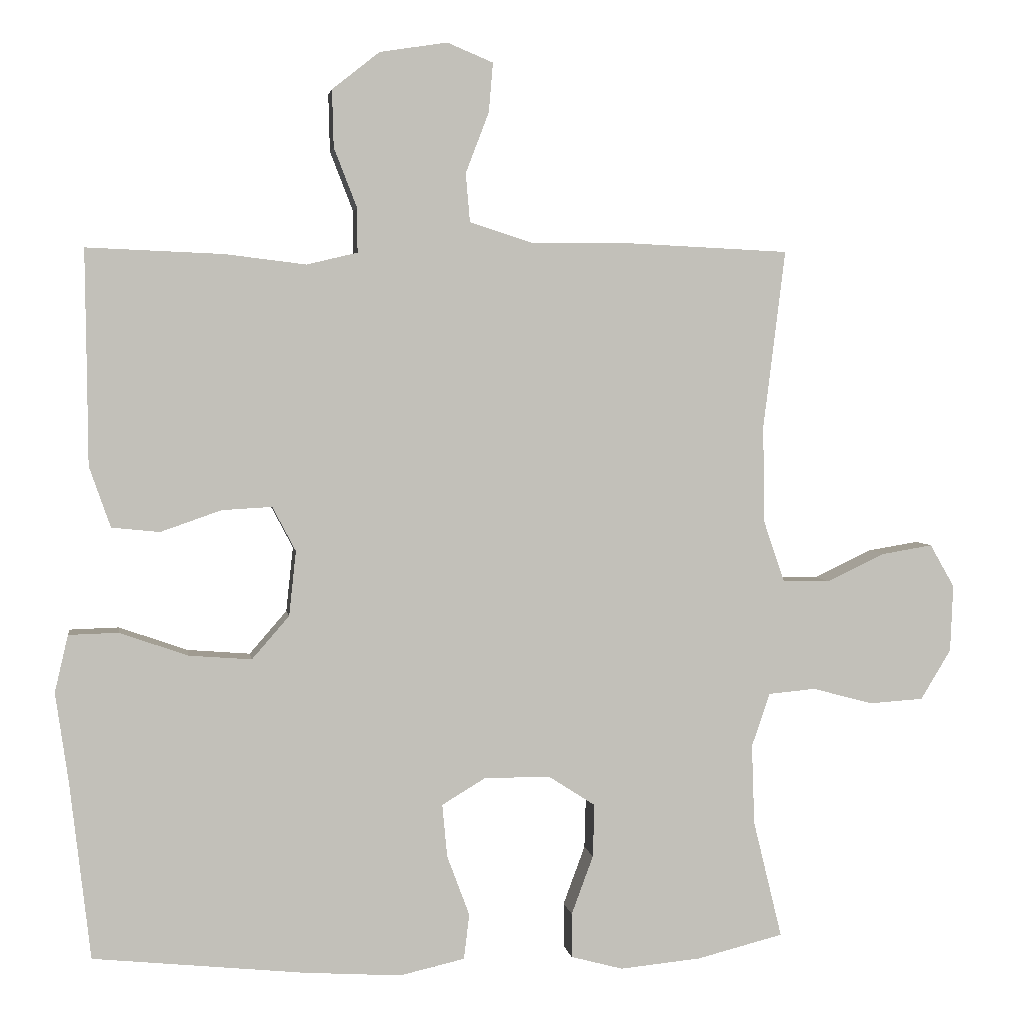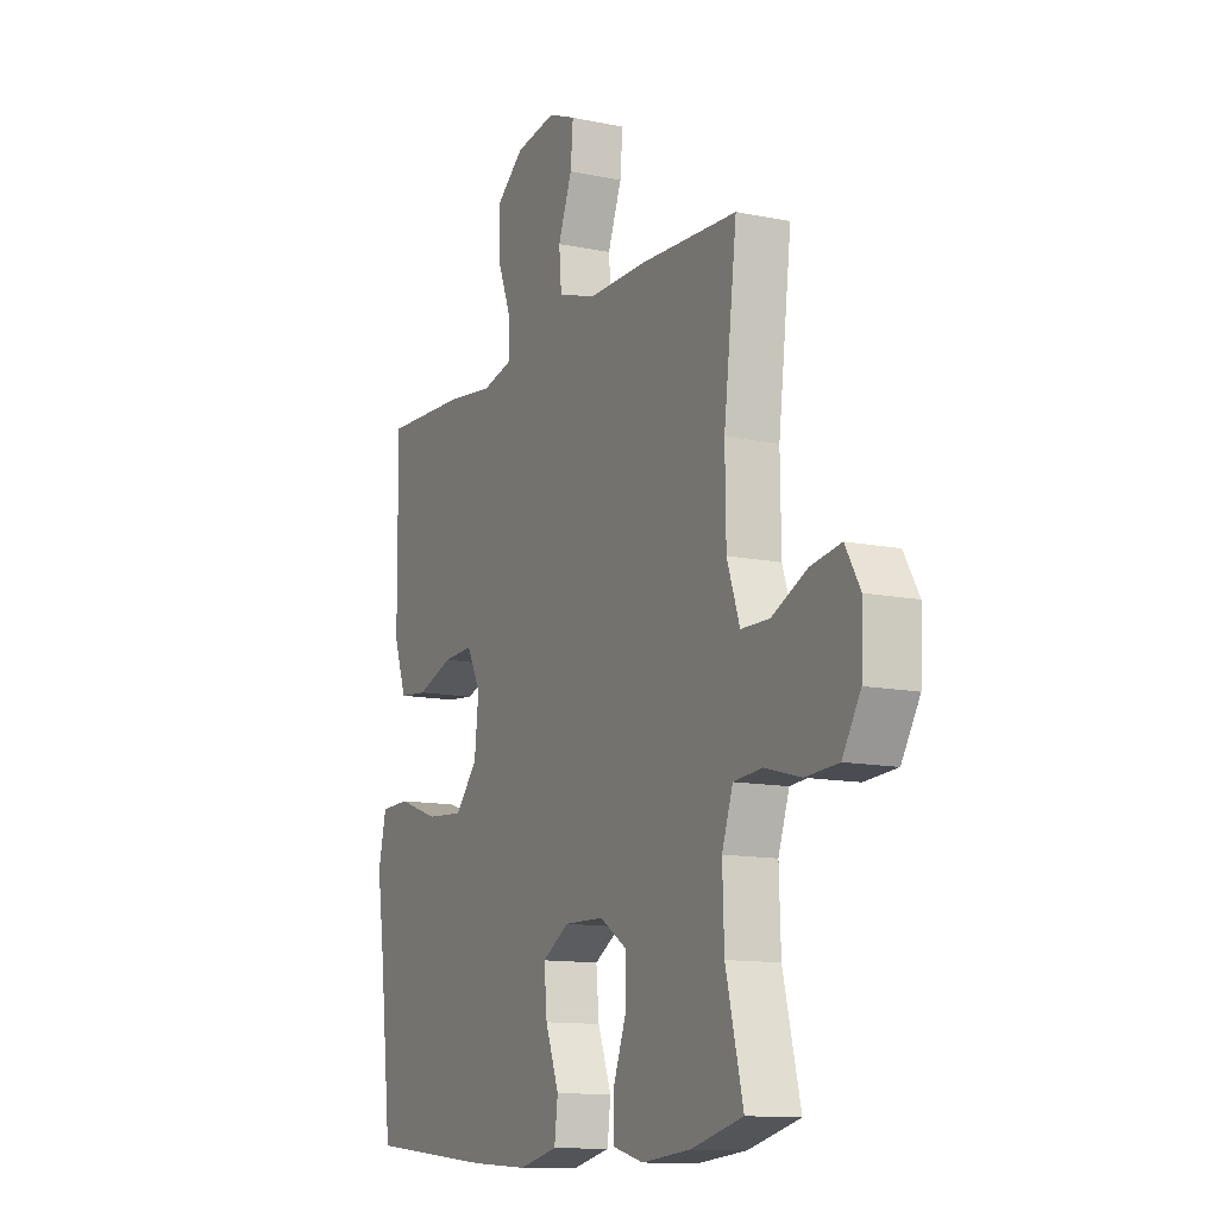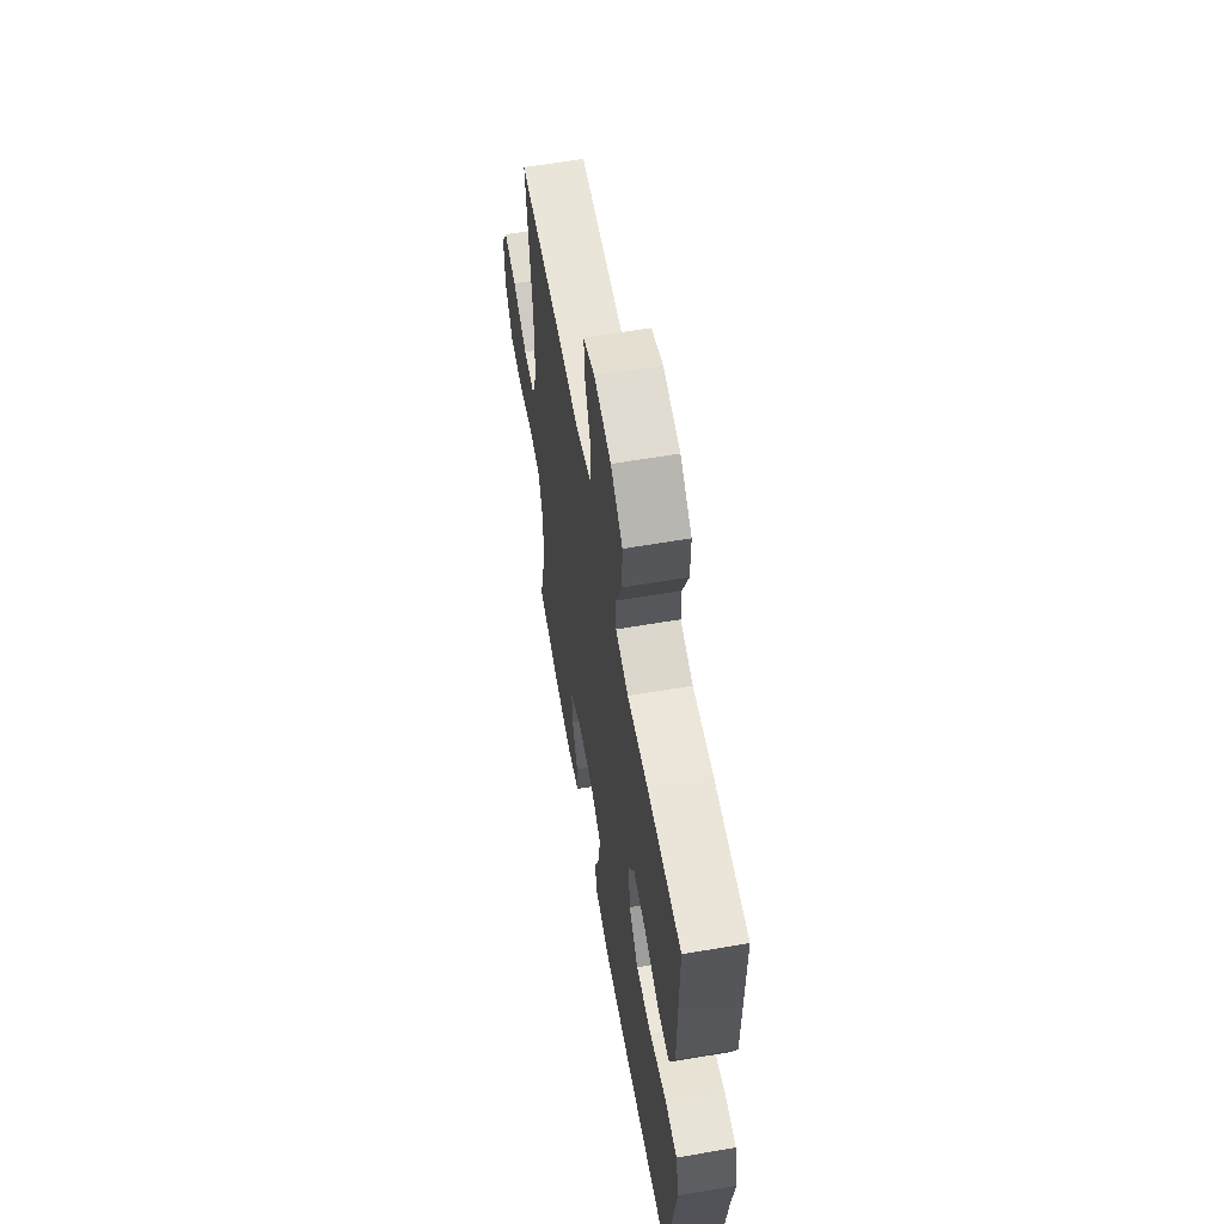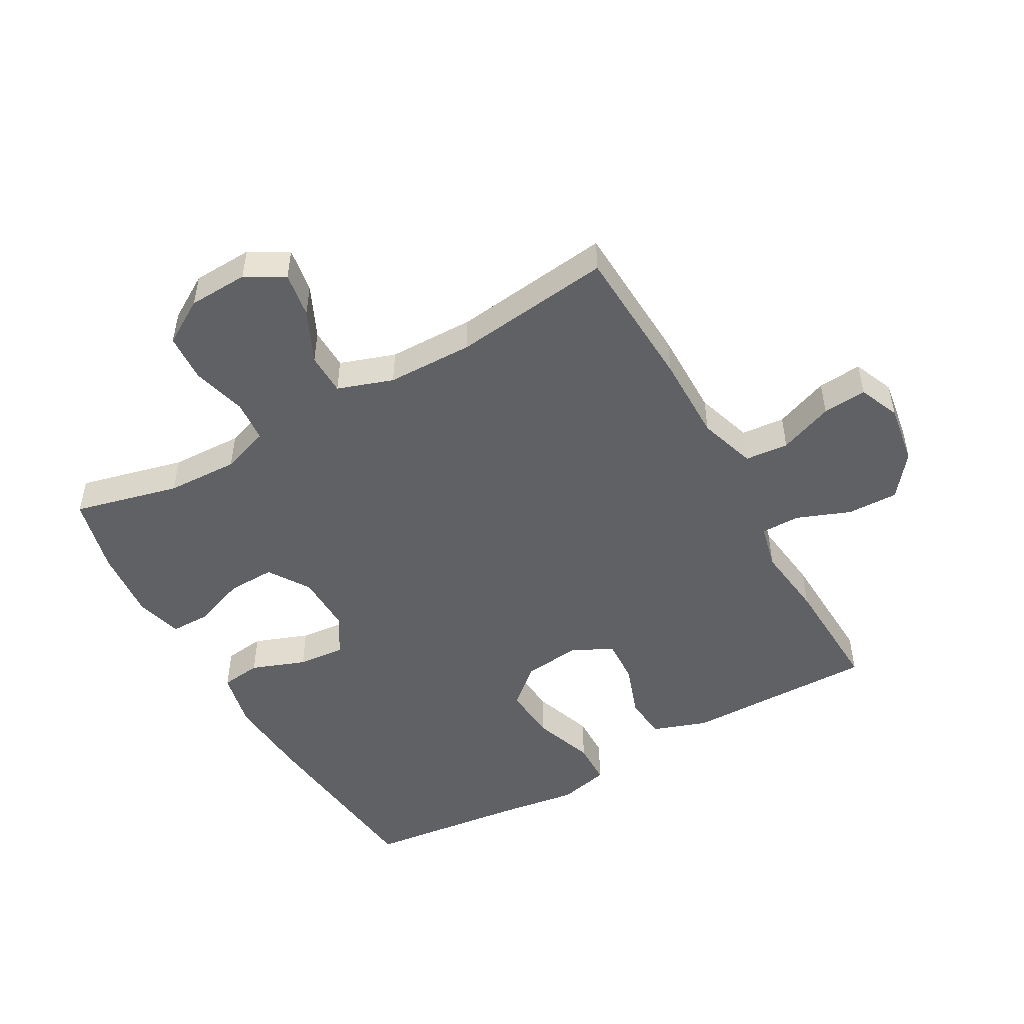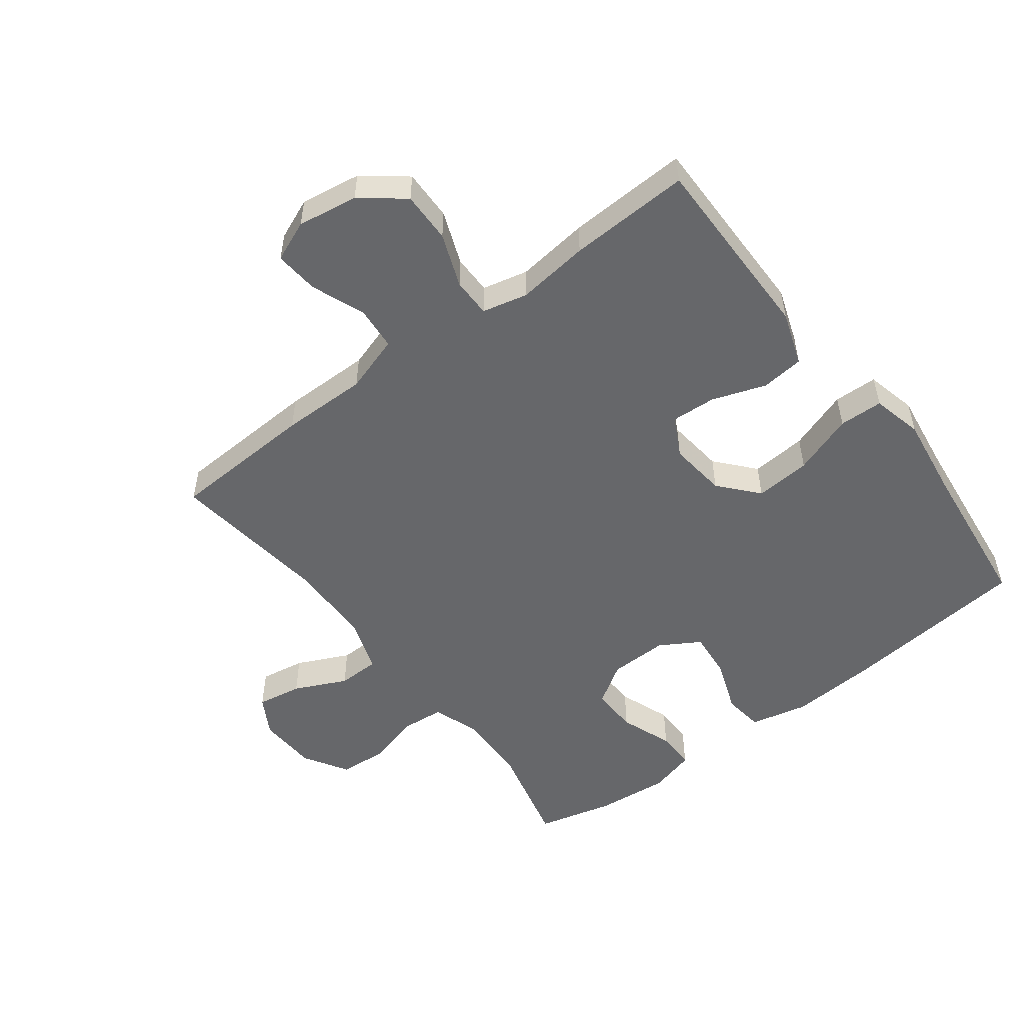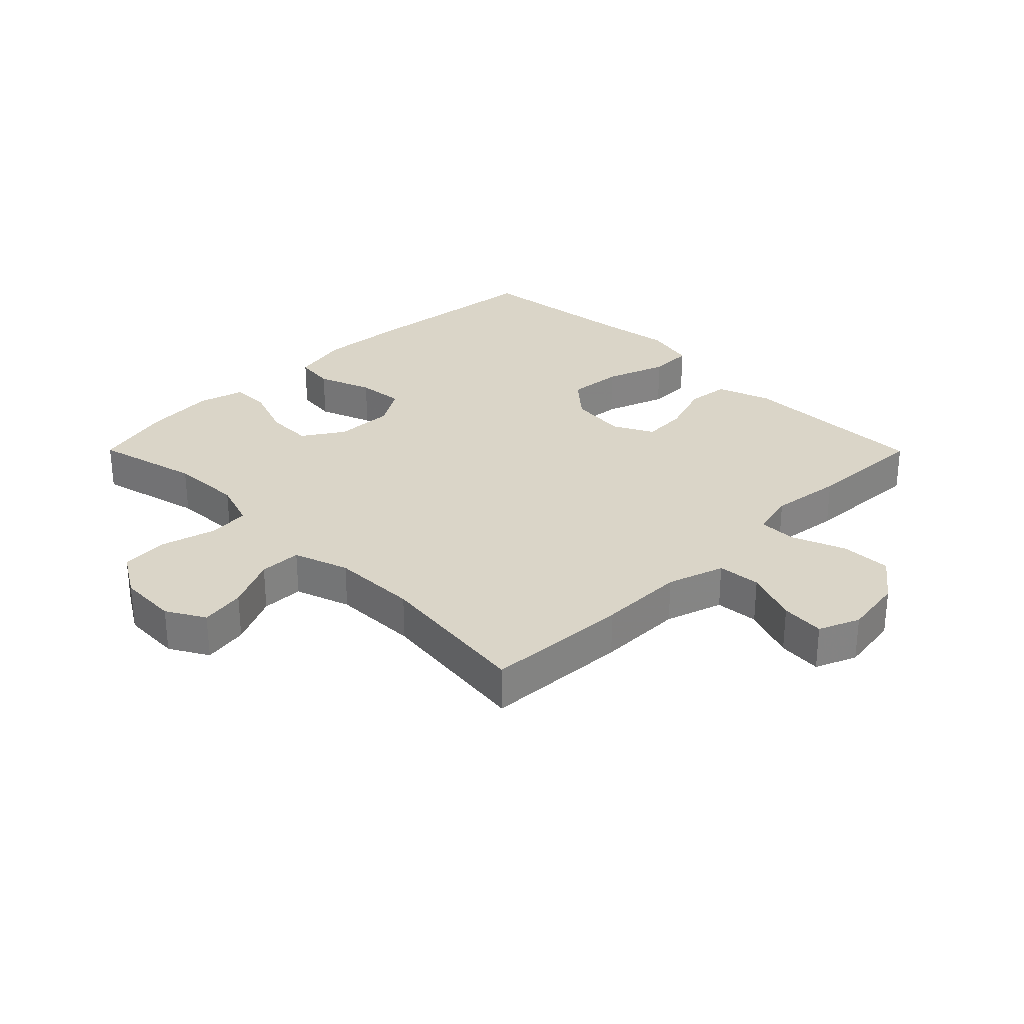
<metadata>
{"format":"obj","ext":"obj","renderer":"f3d","projection":"perspective","resolution":1024,"background":"white","views":[{"elev":3.5,"azim":171.5,"up":"+Z"},{"elev":-12.2,"azim":-116.1,"up":"+Z"},{"elev":60.8,"azim":80.1,"up":"+Z"},{"elev":-49.5,"azim":-60.5,"up":"+Y"},{"elev":-52.2,"azim":37.3,"up":"+Y"},{"elev":29.3,"azim":-44.8,"up":"+Y"}]}
</metadata>
<code>
v -0.5 0.07 0.5
v -0.269 0.07 0.511
v -0.131 0.07 0.51
v -0.04 0.07 0.539
v -0.034 0.07 0.608
v -0.067 0.07 0.694
v -0.073 0.07 0.764
v -0.008 0.07 0.791
v 0.088 0.07 0.776
v 0.155 0.07 0.723
v 0.153 0.07 0.642
v 0.12 0.07 0.557
v 0.12 0.07 0.495
v 0.192 0.07 0.478
v 0.307 0.07 0.492
v 0.5 0.07 0.5
v 0.498 0.07 0.326
v 0.497 0.07 0.196
v 0.467 0.07 0.11
v 0.399 0.07 0.103
v 0.313 0.07 0.133
v 0.242 0.07 0.137
v 0.209 0.07 0.074
v 0.219 0.07 -0.018
v 0.272 0.07 -0.079
v 0.361 0.07 -0.072
v 0.458 0.07 -0.038
v 0.528 0.07 -0.04
v 0.547 0.07 -0.121
v 0.529 0.07 -0.247
v 0.5 0.07 -0.5
v 0.2 0.07 -0.531
v 0.062 0.07 -0.54
v -0.03 0.07 -0.519
v -0.038 0.07 -0.455
v -0.006 0.07 -0.369
v 0.001 0.07 -0.294
v -0.062 0.07 -0.256
v -0.156 0.07 -0.258
v -0.221 0.07 -0.3
v -0.219 0.07 -0.375
v -0.188 0.07 -0.459
v -0.188 0.07 -0.522
v -0.262 0.07 -0.542
v -0.377 0.07 -0.531
v -0.5 0.07 -0.5
v -0.459 0.07 -0.333
v -0.455 0.07 -0.219
v -0.481 0.07 -0.143
v -0.548 0.07 -0.137
v -0.634 0.07 -0.16
v -0.711 0.07 -0.155
v -0.754 0.07 -0.084
v -0.758 0.07 0.011
v -0.723 0.07 0.072
v -0.651 0.07 0.06
v -0.568 0.07 0.021
v -0.501 0.07 0.022
v -0.471 0.07 0.11
v -0.469 0.07 0.247
v -0.5 0 0.5
v -0.269 0 0.511
v -0.131 0 0.51
v -0.04 0 0.539
v -0.034 0 0.608
v -0.067 0 0.694
v -0.073 0 0.764
v -0.008 0 0.791
v 0.088 0 0.776
v 0.155 0 0.723
v 0.153 0 0.642
v 0.12 0 0.557
v 0.12 0 0.495
v 0.192 0 0.478
v 0.307 0 0.492
v 0.5 0 0.5
v 0.498 0 0.326
v 0.497 0 0.196
v 0.467 0 0.11
v 0.399 0 0.103
v 0.313 0 0.133
v 0.242 0 0.137
v 0.209 0 0.074
v 0.219 0 -0.018
v 0.272 0 -0.079
v 0.361 0 -0.072
v 0.458 0 -0.038
v 0.528 0 -0.04
v 0.547 0 -0.121
v 0.529 0 -0.247
v 0.5 0 -0.5
v 0.2 0 -0.531
v 0.062 0 -0.54
v -0.03 0 -0.519
v -0.038 0 -0.455
v -0.006 0 -0.369
v 0.001 0 -0.294
v -0.062 0 -0.256
v -0.156 0 -0.258
v -0.221 0 -0.3
v -0.219 0 -0.375
v -0.188 0 -0.459
v -0.188 0 -0.522
v -0.262 0 -0.542
v -0.377 0 -0.531
v -0.5 0 -0.5
v -0.459 0 -0.333
v -0.455 0 -0.219
v -0.481 0 -0.143
v -0.548 0 -0.137
v -0.634 0 -0.16
v -0.711 0 -0.155
v -0.754 0 -0.084
v -0.758 0 0.011
v -0.723 0 0.072
v -0.651 0 0.06
v -0.568 0 0.021
v -0.501 0 0.022
v -0.471 0 0.11
v -0.469 0 0.247
f 54 55 56 57
f 54 57 58
f 53 54 58
f 50 51 52 53
f 49 50 53 58
f 48 49 58 59
f 44 45 46 47
f 44 47 48
f 41 42 43 44
f 40 41 44 48
f 39 40 48 59
f 33 34 35 36
f 33 36 37
f 30 31 32 33
f 30 33 37
f 29 30 37 38
f 26 27 28 29
f 25 26 29 38
f 18 19 20 21
f 17 18 21 22
f 14 15 16 17
f 13 14 17 22
f 9 10 11 12
f 9 12 13
f 8 9 13
f 5 6 7 8
f 4 5 8 13
f 3 4 13 22
f 60 1 2 3
f 24 25 38 39
f 23 24 39 59
f 23 59 60
f 3 22 23 60
f 117 116 115 114
f 118 117 114
f 118 114 113
f 113 112 111 110
f 118 113 110 109
f 119 118 109 108
f 107 106 105 104
f 108 107 104
f 104 103 102 101
f 108 104 101 100
f 119 108 100 99
f 96 95 94 93
f 97 96 93
f 93 92 91 90
f 97 93 90
f 98 97 90 89
f 89 88 87 86
f 98 89 86 85
f 81 80 79 78
f 82 81 78 77
f 77 76 75 74
f 82 77 74 73
f 72 71 70 69
f 73 72 69
f 73 69 68
f 68 67 66 65
f 73 68 65 64
f 82 73 64 63
f 63 62 61 120
f 99 98 85 84
f 119 99 84 83
f 120 119 83
f 120 83 82 63
f 1 61 62 2
f 2 62 63 3
f 3 63 64 4
f 4 64 65 5
f 5 65 66 6
f 6 66 67 7
f 7 67 68 8
f 8 68 69 9
f 9 69 70 10
f 10 70 71 11
f 11 71 72 12
f 12 72 73 13
f 13 73 74 14
f 14 74 75 15
f 15 75 76 16
f 16 76 77 17
f 17 77 78 18
f 18 78 79 19
f 19 79 80 20
f 20 80 81 21
f 21 81 82 22
f 22 82 83 23
f 23 83 84 24
f 24 84 85 25
f 25 85 86 26
f 26 86 87 27
f 27 87 88 28
f 28 88 89 29
f 29 89 90 30
f 30 90 91 31
f 31 91 92 32
f 32 92 93 33
f 33 93 94 34
f 34 94 95 35
f 35 95 96 36
f 36 96 97 37
f 37 97 98 38
f 38 98 99 39
f 39 99 100 40
f 40 100 101 41
f 41 101 102 42
f 42 102 103 43
f 43 103 104 44
f 44 104 105 45
f 45 105 106 46
f 46 106 107 47
f 47 107 108 48
f 48 108 109 49
f 49 109 110 50
f 50 110 111 51
f 51 111 112 52
f 52 112 113 53
f 53 113 114 54
f 54 114 115 55
f 55 115 116 56
f 56 116 117 57
f 57 117 118 58
f 58 118 119 59
f 59 119 120 60
f 60 120 61 1

</code>
